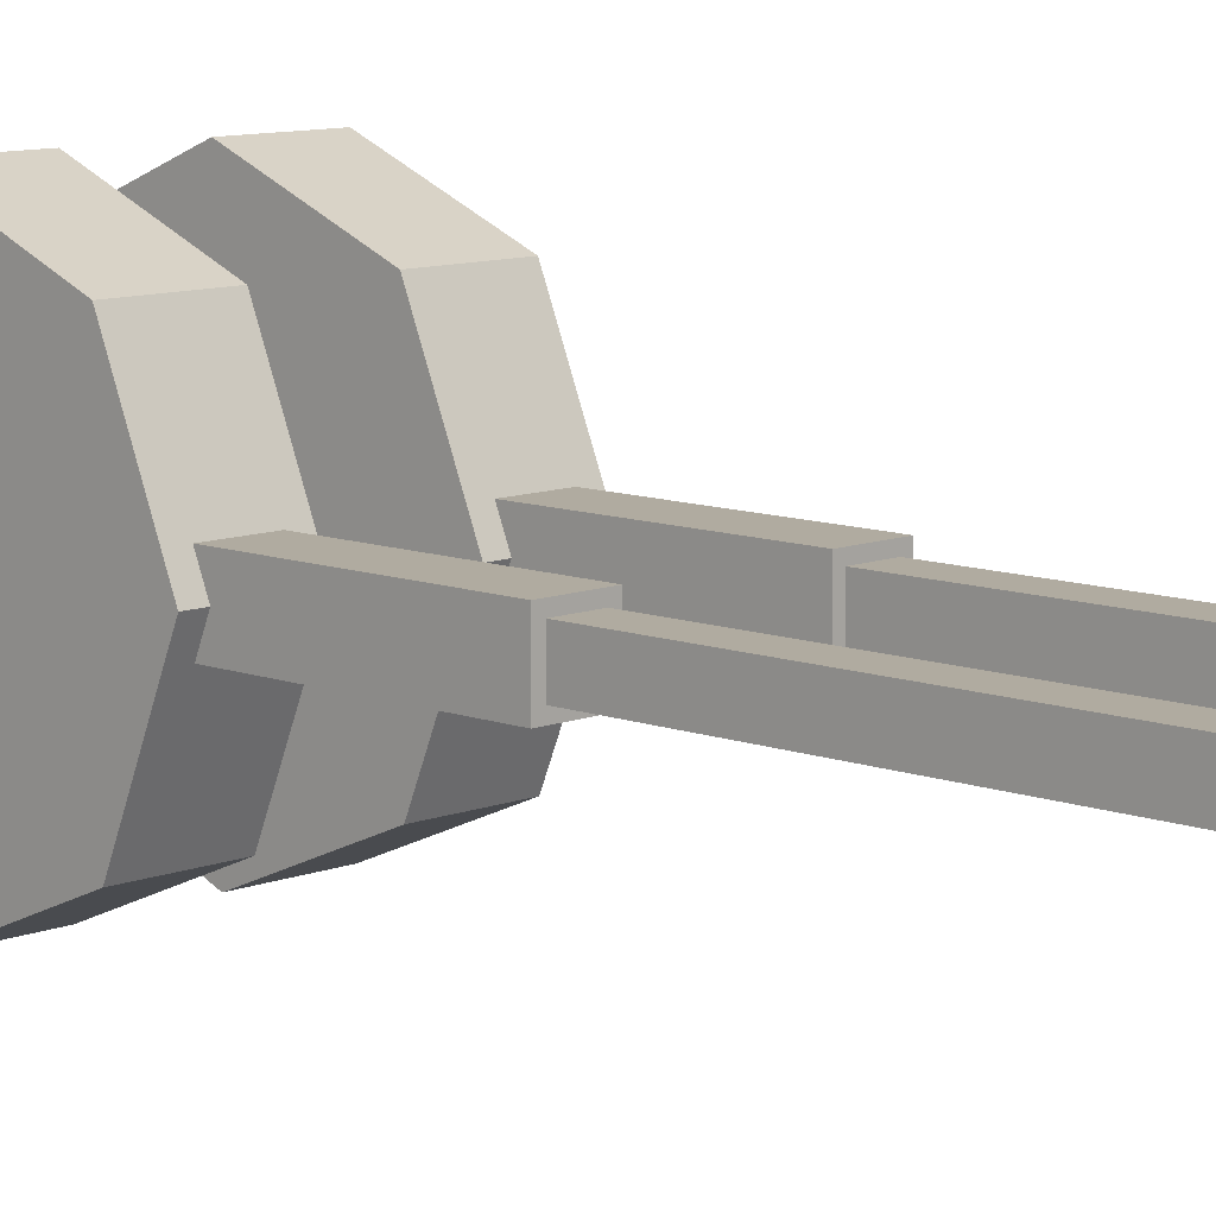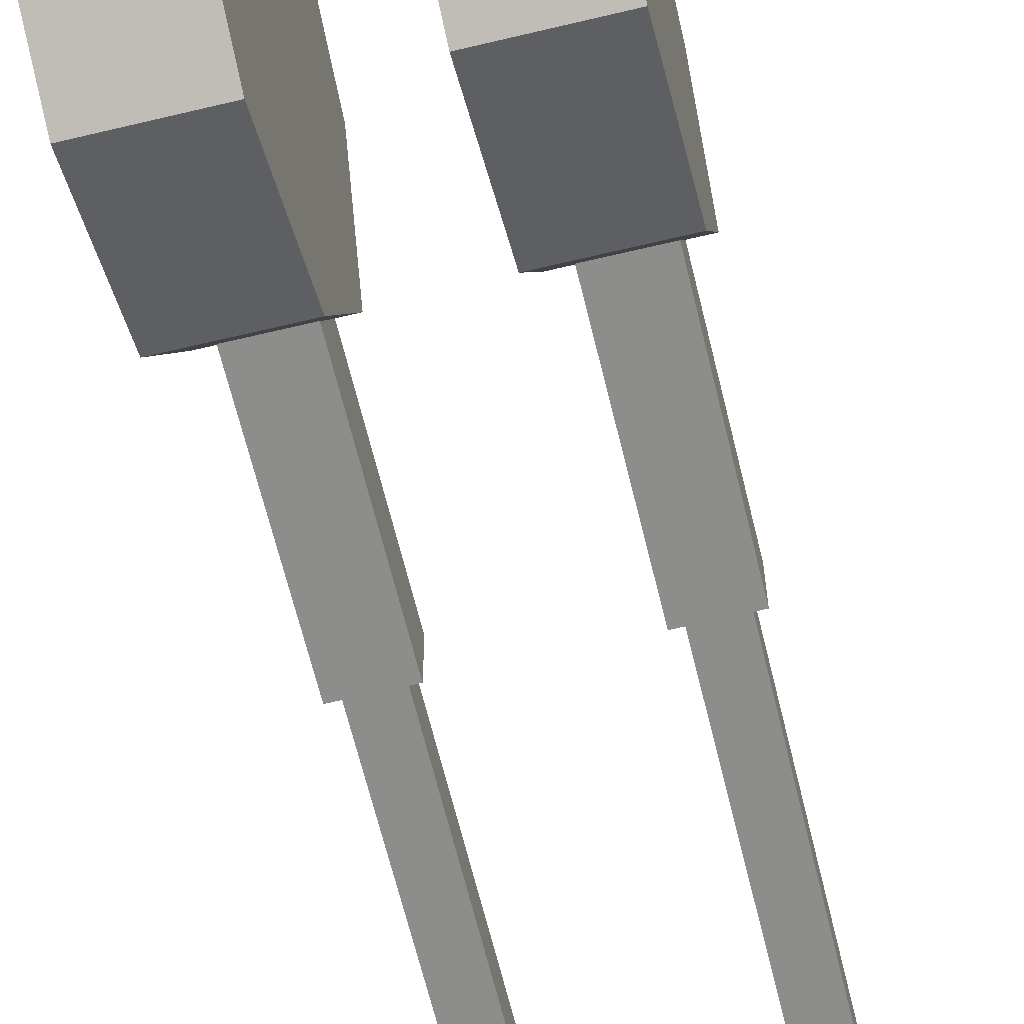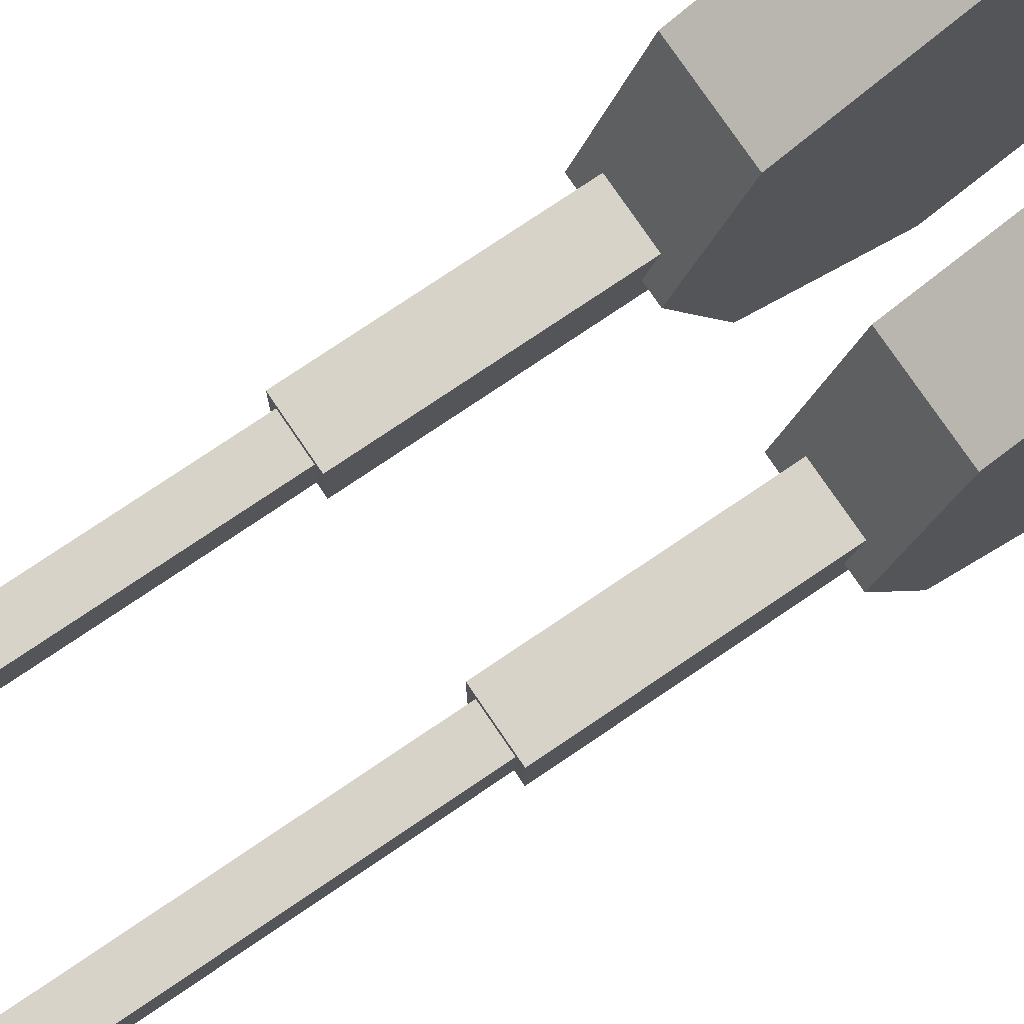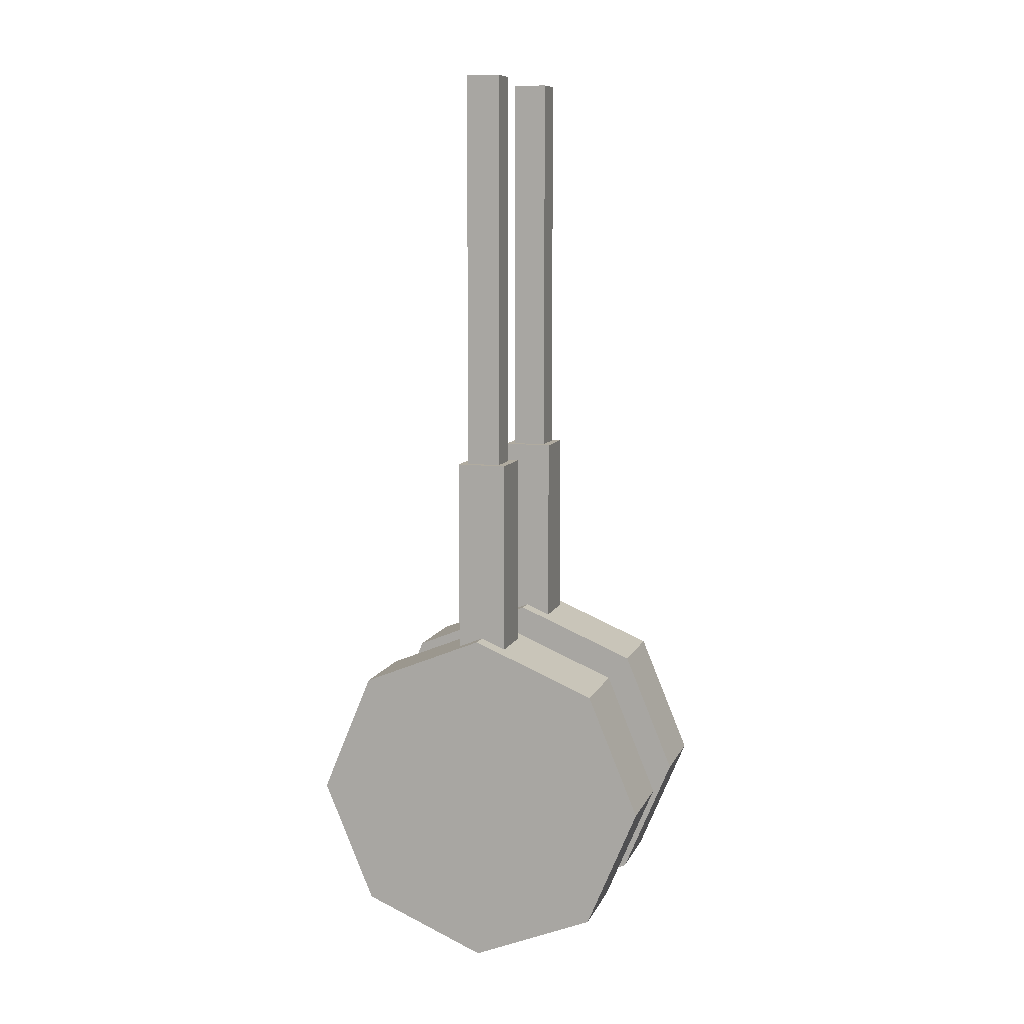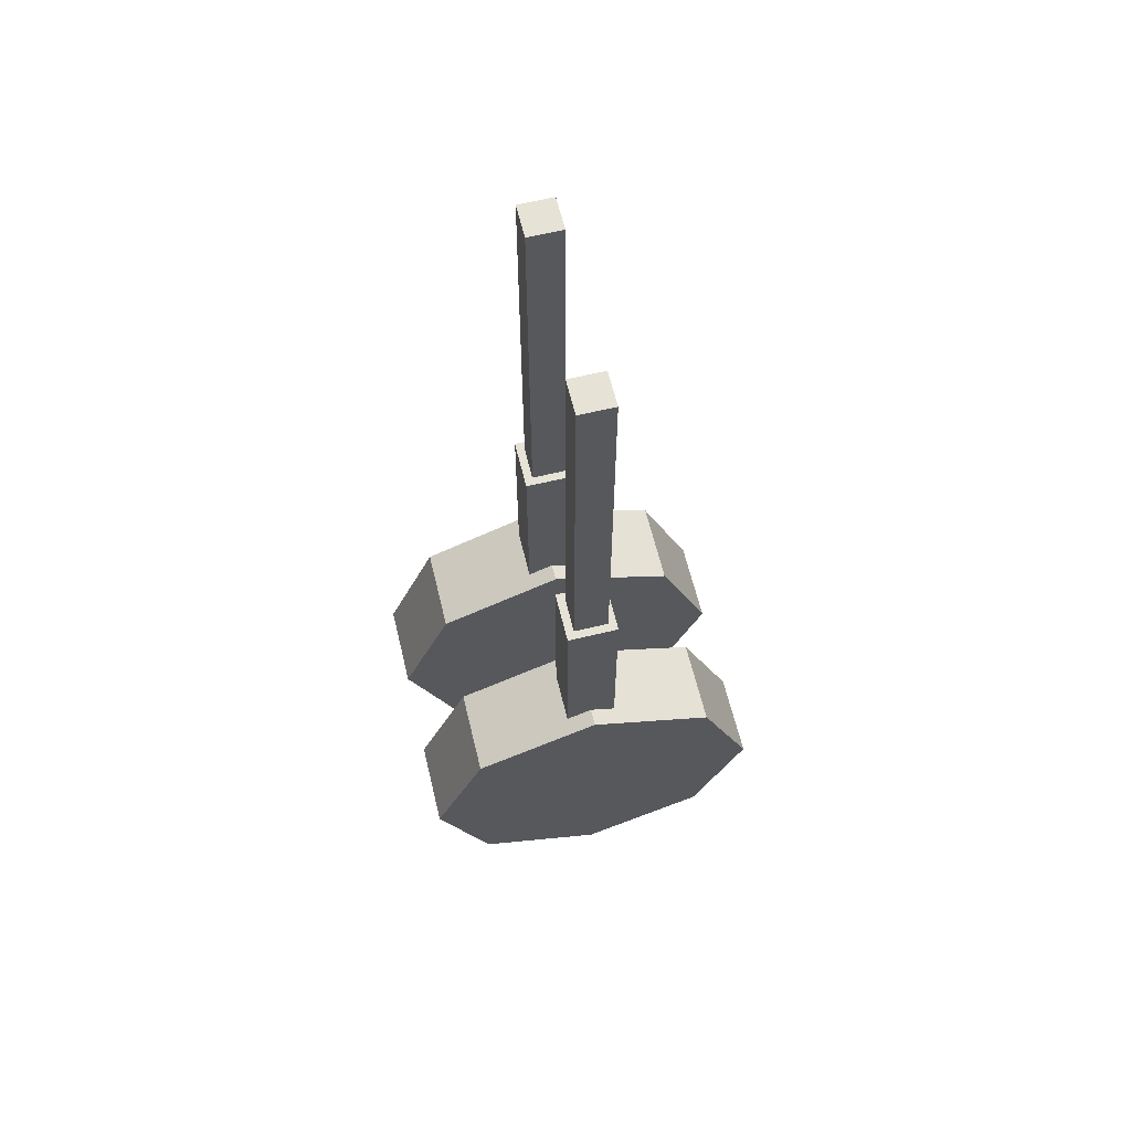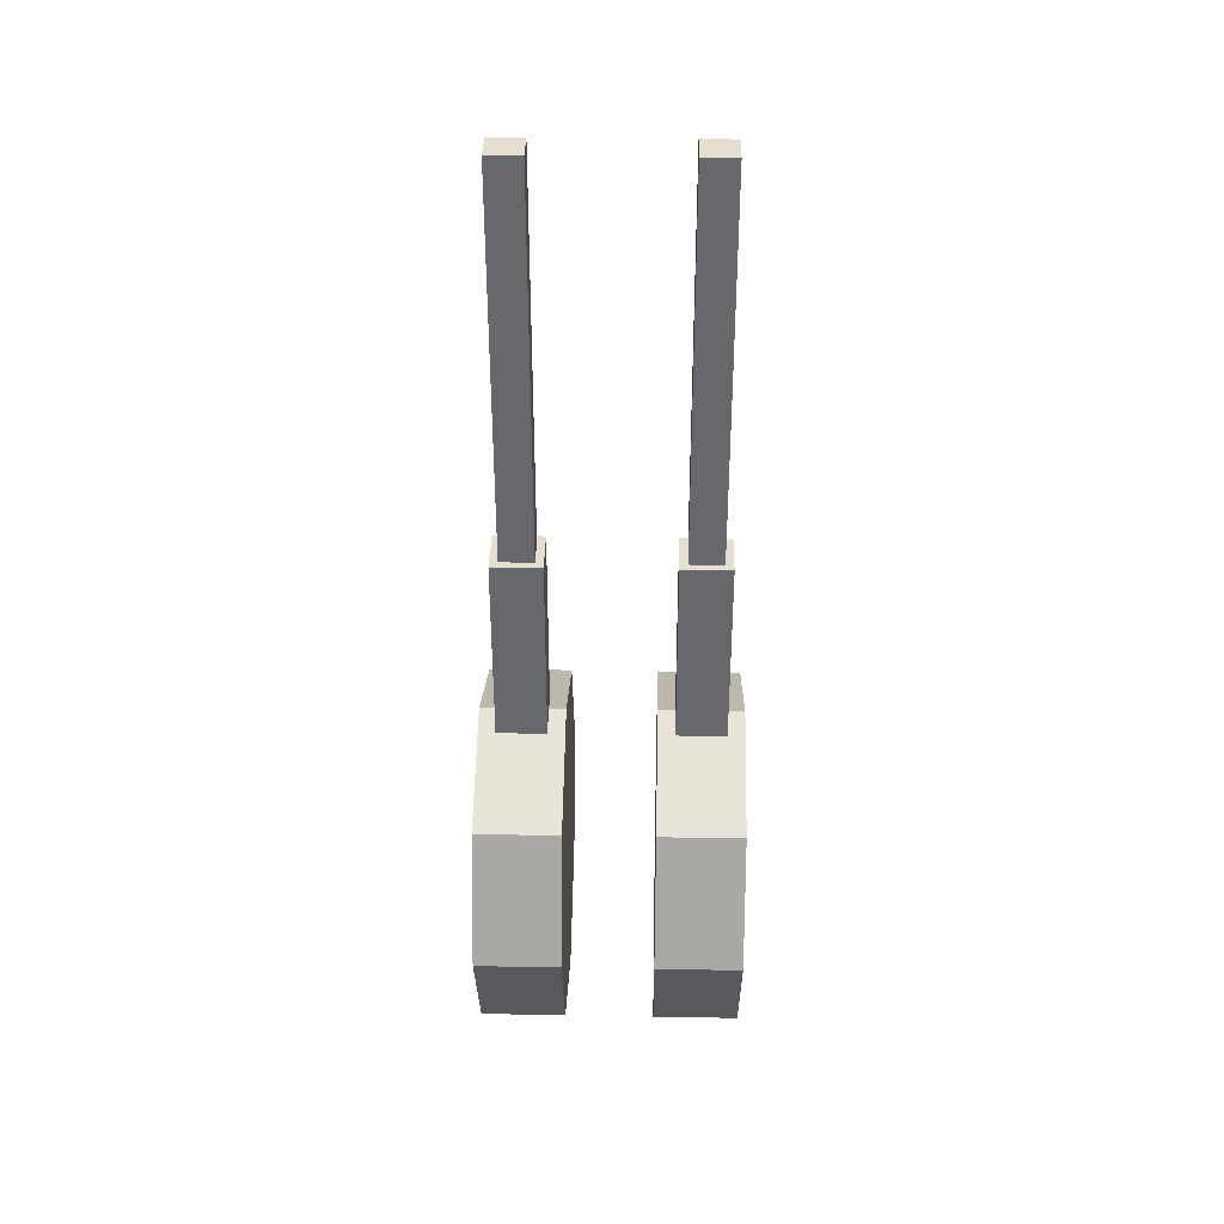
<metadata>
{"format":"obj","ext":"obj","renderer":"f3d","projection":"perspective","resolution":1024,"background":"white","views":[{"elev":9.8,"azim":-45.6,"up":"+Y"},{"elev":-64.5,"azim":-166.4,"up":"+Y"},{"elev":76.3,"azim":55.9,"up":"+Y"},{"elev":9.8,"azim":106.8,"up":"+Z"},{"elev":63.4,"azim":-103.7,"up":"+Z"},{"elev":37.3,"azim":1.3,"up":"+Z"}]}
</metadata>
<code>
o Cube.001_Cube.002
v -0.1632 0.8913 -0.1645
v -0.056 1.048 -0.2293
v -0.056 0.8913 -0.1645
v -0.1632 1.048 0.2131
v -0.056 0.8913 0.1484
v -0.056 1.048 0.2131
v 0.08812 1.026 0.4498
v 0.08812 1.069 0.9566
v 0.08812 1.069 0.4498
v 0.1632 0.8265 -0.008069
v 0.056 0.8913 -0.1645
v 0.1632 0.8913 -0.1645
v 0.131 1.069 0.9566
v 0.131 1.026 0.4498
v 0.131 1.069 0.4498
v -0.1632 0.8913 0.1484
v -0.056 0.8265 -0.008069
v 0.056 1.048 -0.2293
v 0.1632 1.048 -0.2293
v -0.08812 1.069 0.9566
v -0.08812 1.026 0.4498
v -0.08812 1.069 0.4498
v -0.1413 1.016 0.4498
v -0.07783 1.016 0.178
v -0.07783 1.016 0.4498
v 0.1632 1.048 0.2131
v 0.056 0.8913 0.1484
v 0.1632 0.8913 0.1484
v -0.1632 0.8265 -0.008069
v 0.131 1.026 0.9566
v -0.1413 1.079 0.4498
v -0.131 1.026 0.4498
v -0.131 1.069 0.4498
v -0.07783 1.079 0.4498
v 0.1413 1.079 0.4498
v -0.1632 1.269 -0.008069
v -0.056 1.204 0.1484
v -0.056 1.269 -0.008069
v -0.131 1.069 0.9566
v -0.131 1.026 0.9566
v 0.1413 1.016 0.178
v 0.1413 1.079 0.178
v -0.1632 1.048 -0.2293
v -0.056 1.204 -0.1645
v -0.08812 1.026 0.9566
v -0.1413 1.079 0.178
v 0.1632 1.204 0.1484
v 0.056 1.048 0.2131
v 0.1632 1.269 -0.008069
v 0.056 1.204 0.1484
v 0.056 1.204 -0.1645
v 0.1632 1.204 -0.1645
v -0.1632 1.204 -0.1645
v 0.07783 1.079 0.4498
v 0.07783 1.079 0.178
v 0.1413 1.016 0.4498
v 0.07783 1.016 0.178
v 0.056 1.269 -0.008069
v -0.1632 1.204 0.1484
v 0.056 0.8265 -0.008069
v 0.07783 1.016 0.4498
v -0.1413 1.016 0.178
v 0.08812 1.026 0.9566
v -0.07783 1.079 0.178
f 32 45 40
f 35 55 54
f 51 49 52
f 1 17 29
f 45 22 20
f 62 25 23
f 22 39 20
f 4 37 59
f 33 40 39
f 63 13 8
f 39 45 20
f 31 62 23
f 16 6 4
f 31 32 33
f 31 22 34
f 23 21 32
f 14 35 15
f 13 9 8
f 29 5 16
f 4 36 43
f 64 31 34
f 58 47 49
f 63 14 30
f 50 26 47
f 35 41 42
f 27 10 28
f 59 38 36
f 30 15 13
f 63 9 7
f 18 52 19
f 61 41 56
f 53 2 43
f 60 12 10
f 7 56 14
f 54 7 9
f 34 21 25
f 48 28 26
f 43 3 1
f 36 44 53
f 24 34 25
f 58 51 60
f 35 9 15
f 54 57 61
f 31 23 32
f 31 33 22
f 23 25 21
f 14 56 35
f 7 61 56
f 54 61 7
f 34 22 21
f 38 37 5
f 18 11 60
f 35 54 9
f 11 19 12
f 19 49 26
f 32 21 45
f 35 42 55
f 51 58 49
f 1 3 17
f 45 21 22
f 62 24 25
f 22 33 39
f 4 6 37
f 33 32 40
f 63 30 13
f 39 40 45
f 31 46 62
f 16 5 6
f 13 15 9
f 29 17 5
f 43 1 29
f 29 16 43
f 4 59 36
f 36 53 43
f 43 16 4
f 64 46 31
f 58 50 47
f 63 7 14
f 50 48 26
f 35 56 41
f 27 60 10
f 59 37 38
f 30 14 15
f 63 8 9
f 18 51 52
f 61 57 41
f 53 44 2
f 60 11 12
f 48 27 28
f 43 2 3
f 36 38 44
f 24 64 34
f 27 48 50
f 50 58 60
f 51 18 60
f 60 27 50
f 54 55 57
f 5 17 3
f 3 2 5
f 44 38 5
f 37 6 5
f 5 2 44
f 11 18 19
f 26 28 19
f 10 12 19
f 19 52 49
f 49 47 26
f 28 10 19

</code>
